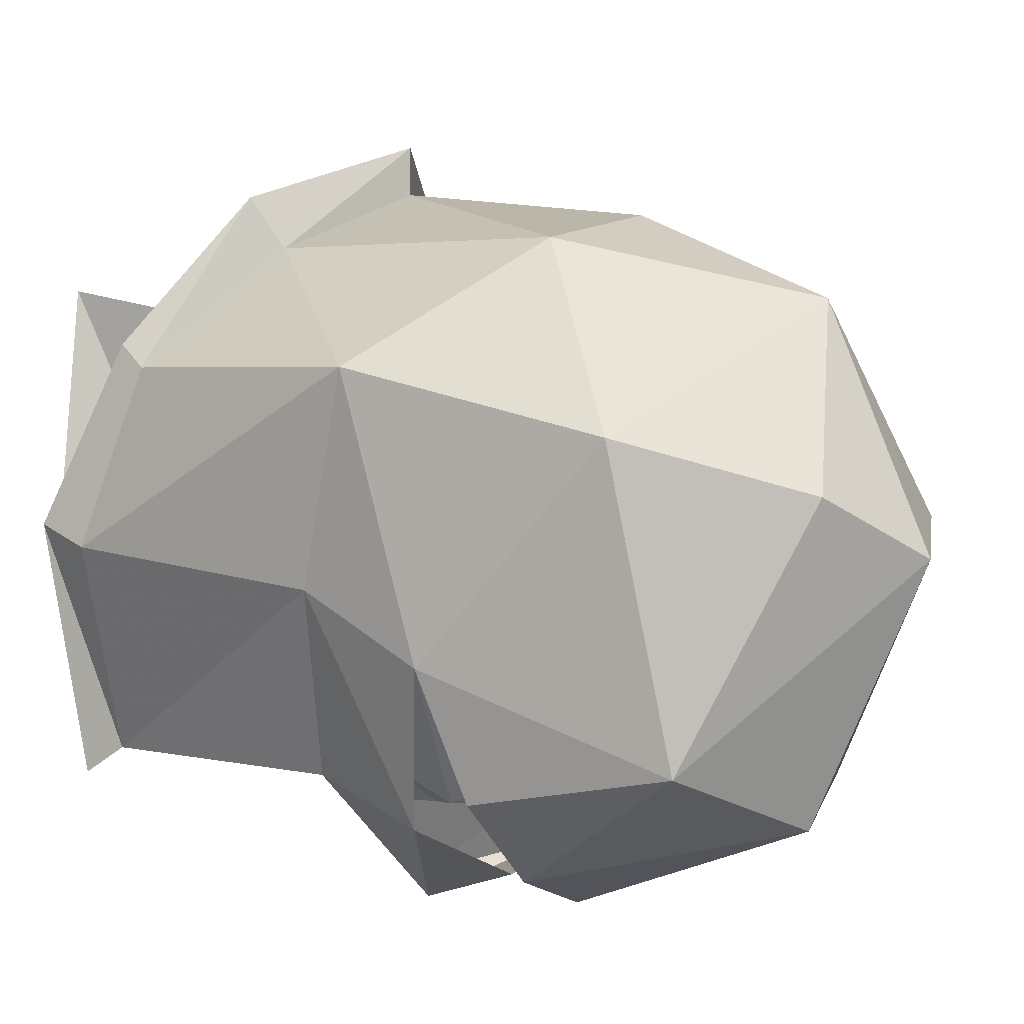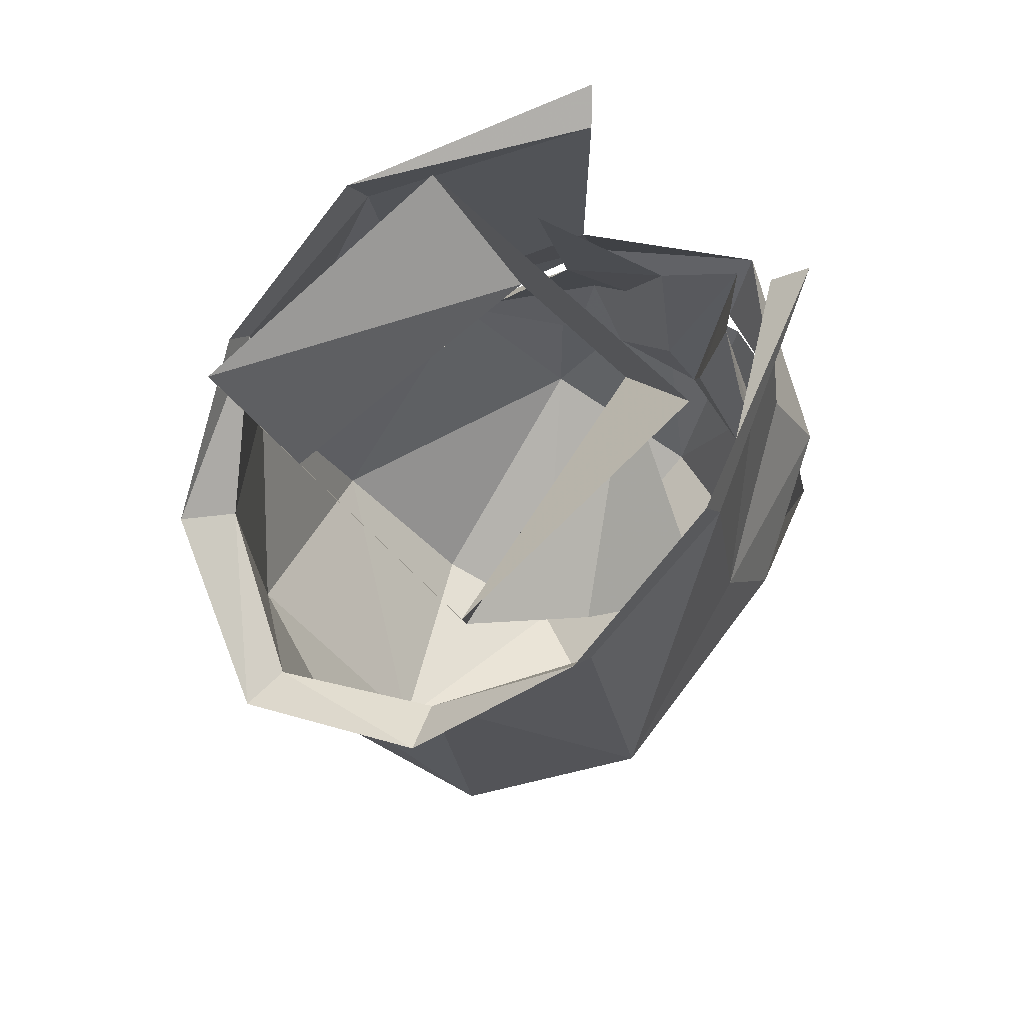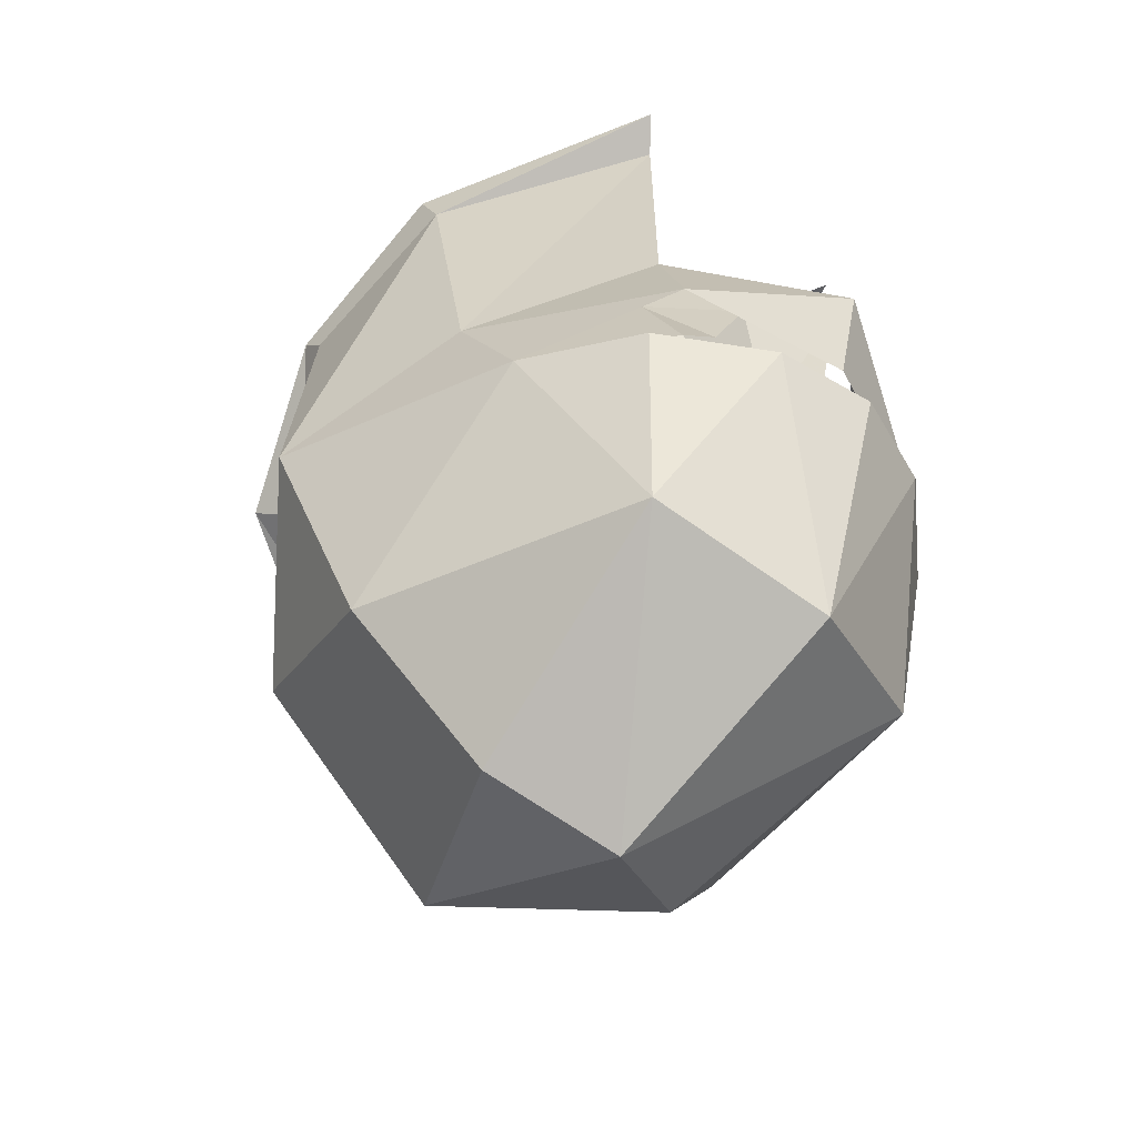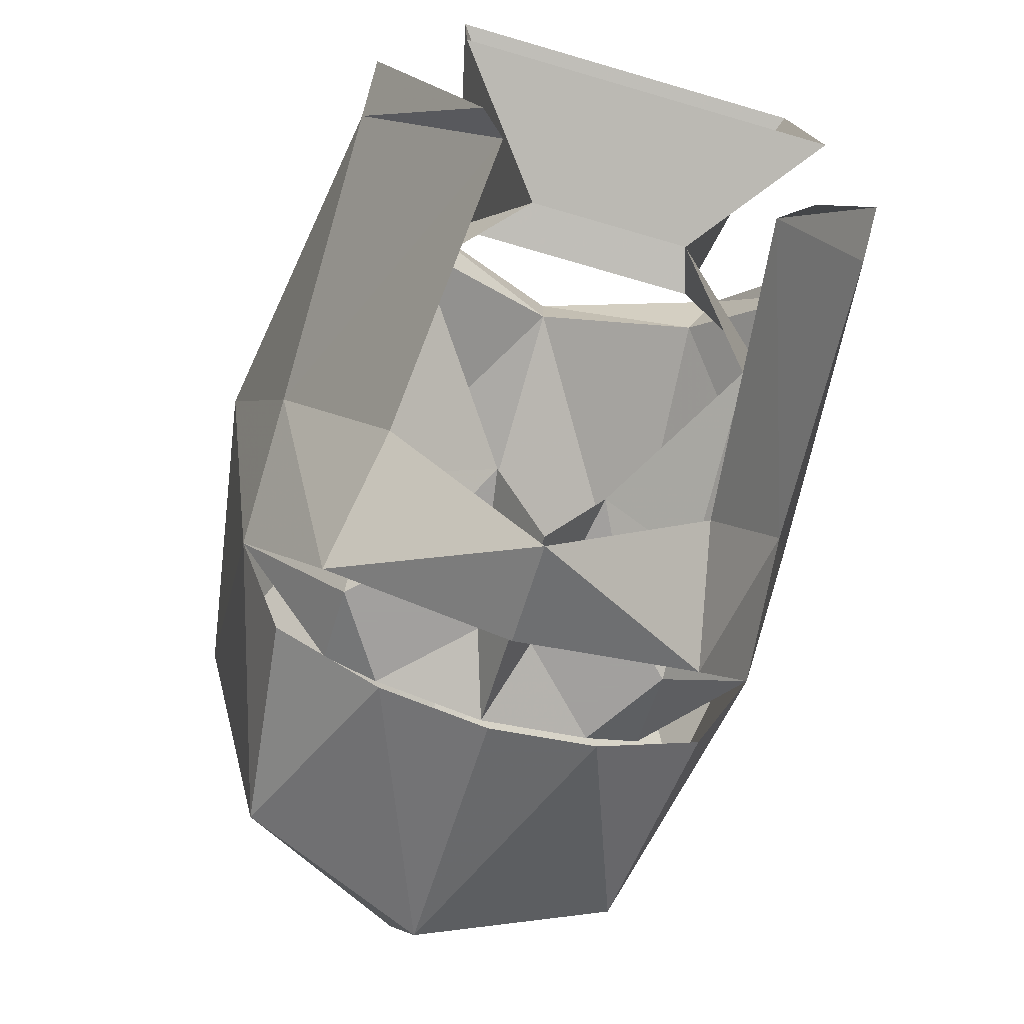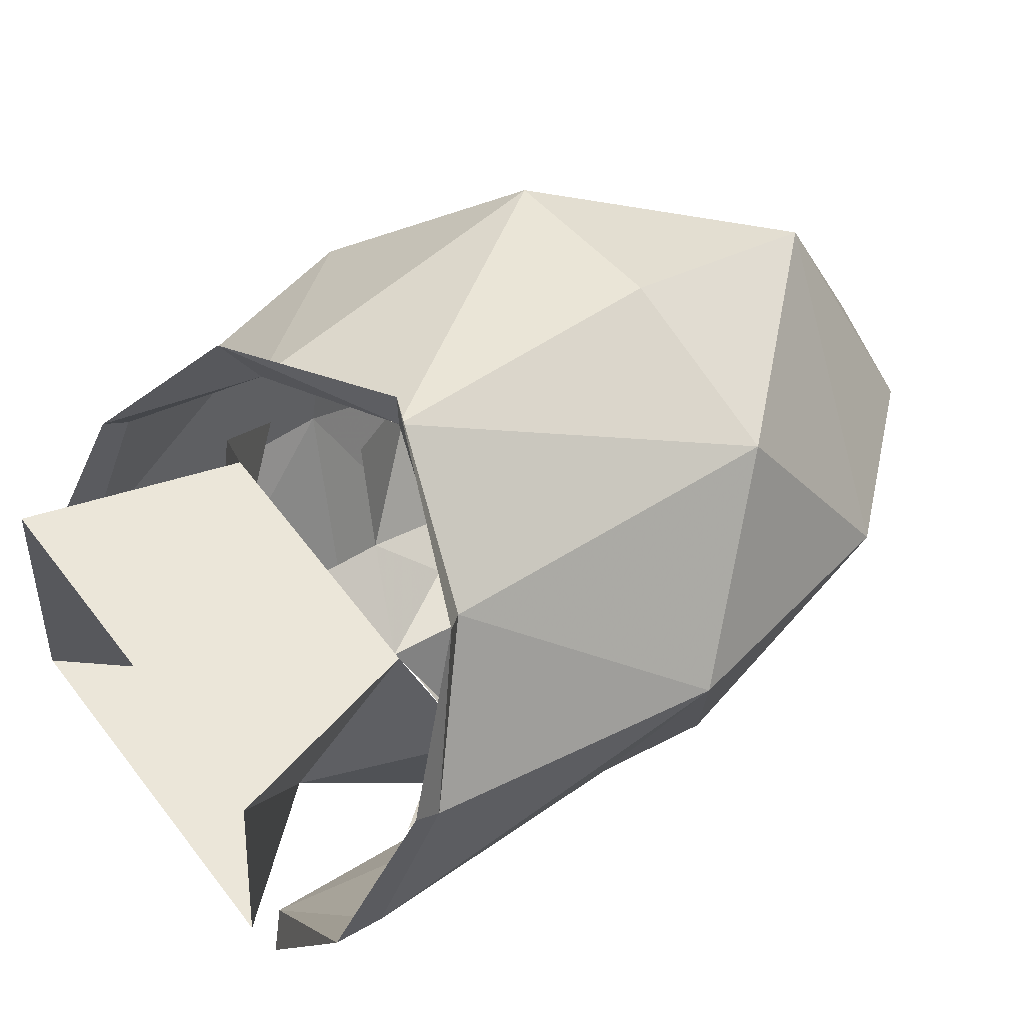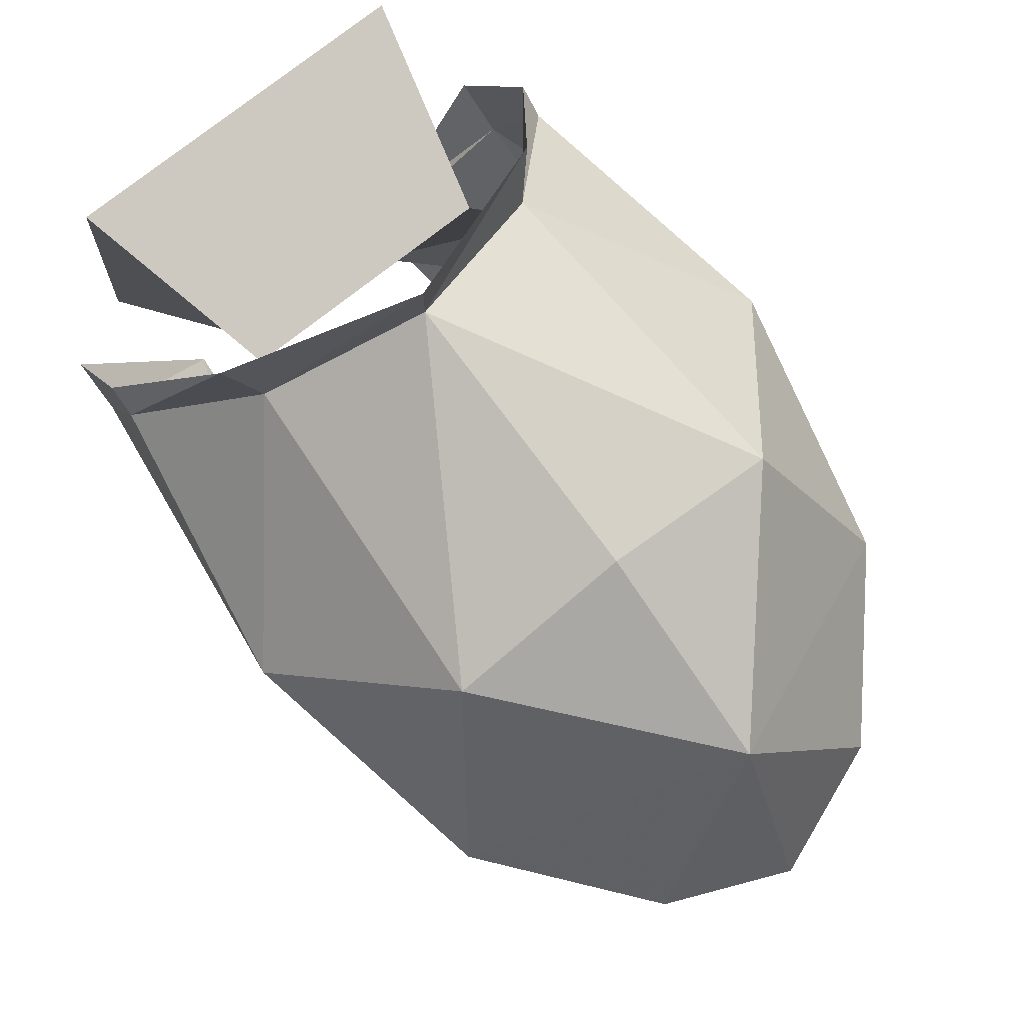
<metadata>
{"format":"obj","ext":"obj","renderer":"f3d","projection":"perspective","resolution":1024,"background":"white","views":[{"elev":-4.6,"azim":-58.3,"up":"+Z"},{"elev":66.6,"azim":45.4,"up":"+Y"},{"elev":-50.5,"azim":133.0,"up":"+Y"},{"elev":-71.9,"azim":163.7,"up":"+Z"},{"elev":64.4,"azim":-127.6,"up":"+Z"},{"elev":75.8,"azim":-38.2,"up":"+Z"}]}
</metadata>
<code>
v 0 -1.562 -0.0625
v -0.03906 -1.547 -0.04688
v -0.05469 -1.508 -0.125
v 0 -1.523 -0.1406
v 0.05469 -1.508 -0.125
v 0.03906 -1.547 -0.04688
v 0 -1.531 0.01562
v -0.07812 -1.5 -0.03125
v -0.07812 -1.438 -0.09375
v -0.0625 -1.445 -0.1328
v -0.03125 -1.445 -0.1562
v 0 -1.445 -0.1641
v 0.03125 -1.445 -0.1562
v 0.0625 -1.445 -0.1328
v 0.07812 -1.438 -0.09375
v 0.07812 -1.5 -0.03125
v 0.05469 -1.469 0.03125
v 0 -1.469 0.04688
v -0.05469 -1.469 0.03125
v -0.09375 -1.422 -0.007812
v -0.07812 -1.398 -0.07031
v -0.05469 -1.422 -0.1406
v -0.04688 -1.383 -0.125
v 0 -1.391 -0.1641
v 0 -1.422 -0.1562
v 0.05469 -1.422 -0.1406
v 0.04688 -1.383 -0.125
v 0.07812 -1.398 -0.07031
v 0.09375 -1.422 -0.007812
v 0.04688 -1.367 0.03906
v 0 -1.383 0.0625
v -0.04688 -1.367 0.03906
v -0.07812 -1.336 0
v -0.07812 -1.312 -0.05469
v -0.03906 -1.297 -0.1172
v -0.07812 -1.328 0.007812
v -0.07812 -1.297 -0.04688
v -0.05469 -1.359 0.05469
v 0 -1.383 0.07812
v 0.05469 -1.359 0.05469
v 0.07812 -1.328 0.007812
v 0.07812 -1.336 0
v 0.07812 -1.297 -0.04688
v 0.07812 -1.312 -0.05469
v 0.04688 -1.289 -0.125
v 0.03906 -1.297 -0.1172
v -0.04688 -1.289 -0.125
v 0.03125 -1.422 -0.1328
v 0.04688 -1.43 -0.1328
v 0.007812 -1.43 -0.1328
v 0.03125 -1.414 -0.1328
v 0.04688 -1.398 -0.1172
v 0.04688 -1.453 -0.125
v 0.03125 -1.453 -0.1328
v 0.03125 -1.438 -0.1328
v 0 -1.453 -0.1406
v 0 -1.422 -0.1484
v 0 -1.391 -0.1562
v 0.01562 -1.383 -0.1328
v 0.04688 -1.344 -0.1016
v -0.007812 -1.43 -0.1328
v -0.04688 -1.43 -0.1328
v -0.03125 -1.422 -0.1328
v -0.03125 -1.414 -0.1328
v -0.01562 -1.383 -0.1328
v -0.03125 -1.453 -0.1328
v -0.03125 -1.438 -0.1328
v -0.04688 -1.453 -0.125
v -0.04688 -1.398 -0.1172
v -0.0625 -1.406 -0.07812
v 0.0625 -1.406 -0.07812
v 0.0625 -1.359 -0.01562
v 0.02344 -1.32 -0.07031
v 0.03906 -1.352 0.01562
v 0.05469 -1.289 0.03125
v -0.05469 -1.289 0.03125
v -0.03906 -1.352 0.01562
v -0.02344 -1.32 -0.07031
v -0.0625 -1.359 -0.01562
v -0.07812 -1.383 -0.05469
v 0.07812 -1.383 -0.05469
v -0.04688 -1.344 -0.1016
v 0.05469 -1.281 -0.0625
v -0.05469 -1.281 -0.0625
f 1 2 3
f 1 3 4
f 1 4 5
f 1 5 6
f 1 6 7
f 1 7 2
f 2 7 8
f 2 8 3
f 3 8 9
f 3 9 10
f 3 10 11
f 3 11 4
f 4 11 12
f 4 12 13
f 4 13 5
f 5 13 14
f 5 14 15
f 5 15 16
f 5 16 6
f 6 16 7
f 7 16 17
f 7 17 18
f 7 18 19
f 7 19 8
f 8 19 20
f 8 20 9
f 9 20 21
f 9 21 22
f 22 21 23
f 22 23 24
f 22 24 25
f 25 24 26
f 26 24 27
f 26 27 28
f 26 28 15
f 15 28 29
f 15 29 16
f 16 29 17
f 17 29 30
f 17 30 31
f 17 31 18
f 18 31 19
f 19 31 32
f 19 32 20
f 20 32 33
f 20 33 34
f 20 34 21
f 21 34 35
f 21 35 23
f 46 44 28
f 46 28 27
f 29 42 30
f 42 29 44
f 44 29 28
f 36 37 34
f 36 34 33
f 36 33 38
f 38 33 32
f 38 32 39
f 39 32 31
f 39 31 40
f 40 31 30
f 40 30 41
f 41 30 42
f 41 42 43
f 43 42 44
f 43 44 45
f 45 44 46
f 35 34 37
f 35 37 47
f 48 49 50
f 49 55 50
f 61 62 63
f 61 67 62
f 48 50 51
f 48 51 49
f 49 51 52
f 49 52 15
f 49 15 53
f 49 53 54
f 49 54 55
f 50 55 54
f 50 54 56
f 50 56 57
f 50 57 58
f 50 58 59
f 50 59 51
f 51 59 52
f 52 59 60
f 61 63 64
f 61 64 65
f 61 65 58
f 61 58 57
f 61 57 56
f 61 56 66
f 61 66 67
f 62 67 66
f 62 66 68
f 62 68 9
f 62 9 69
f 62 69 64
f 62 64 63
f 70 69 9
f 15 52 71
f 72 73 74
f 74 73 75
f 74 75 76
f 74 76 77
f 77 76 78
f 77 78 79
f 79 78 80
f 73 72 81
f 82 65 69
f 69 65 64
f 83 75 73
f 83 73 84
f 84 73 78
f 84 78 76

</code>
